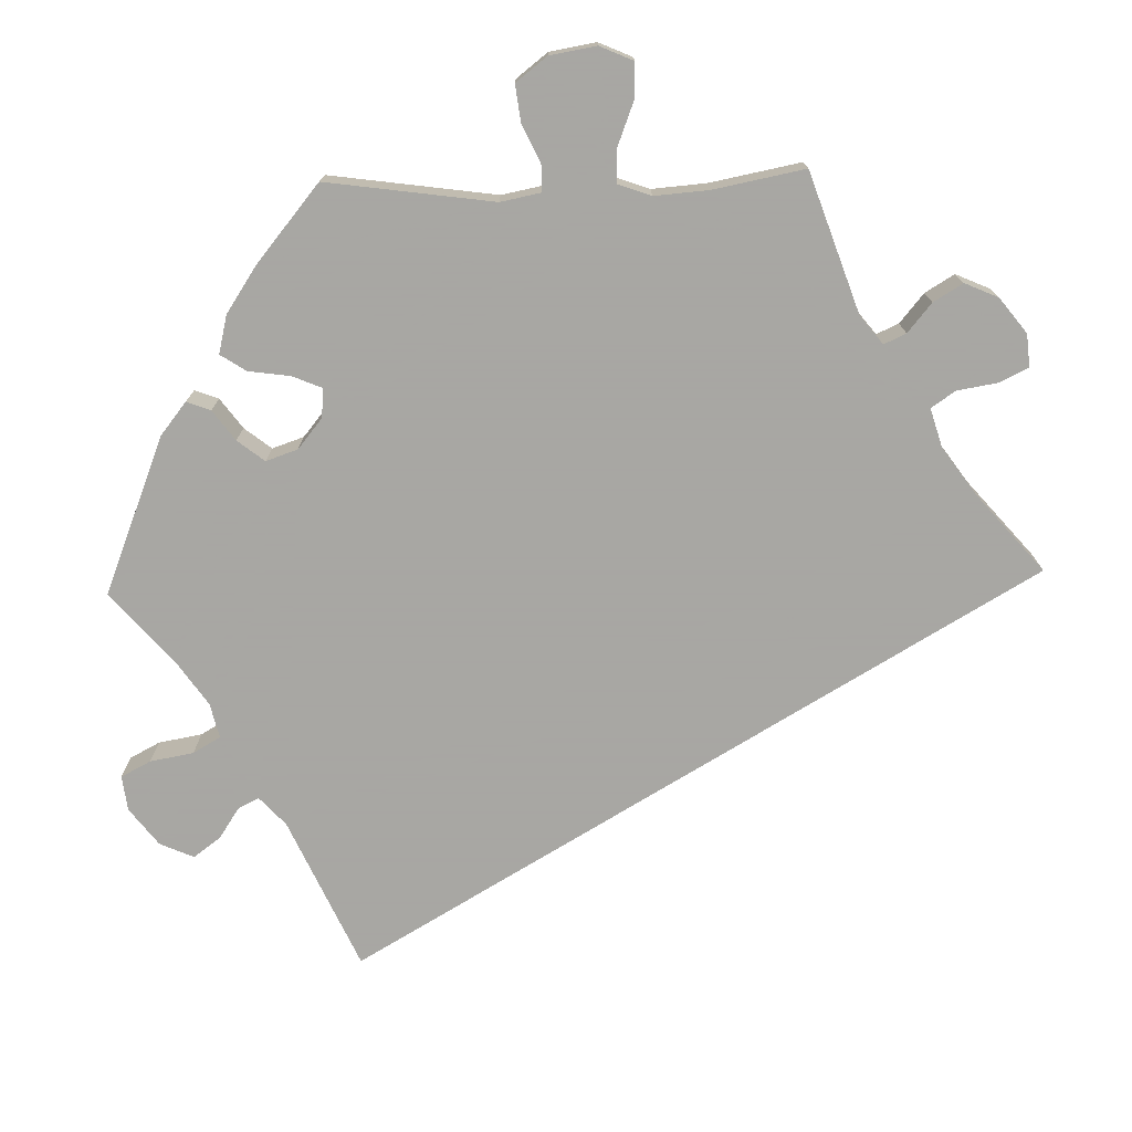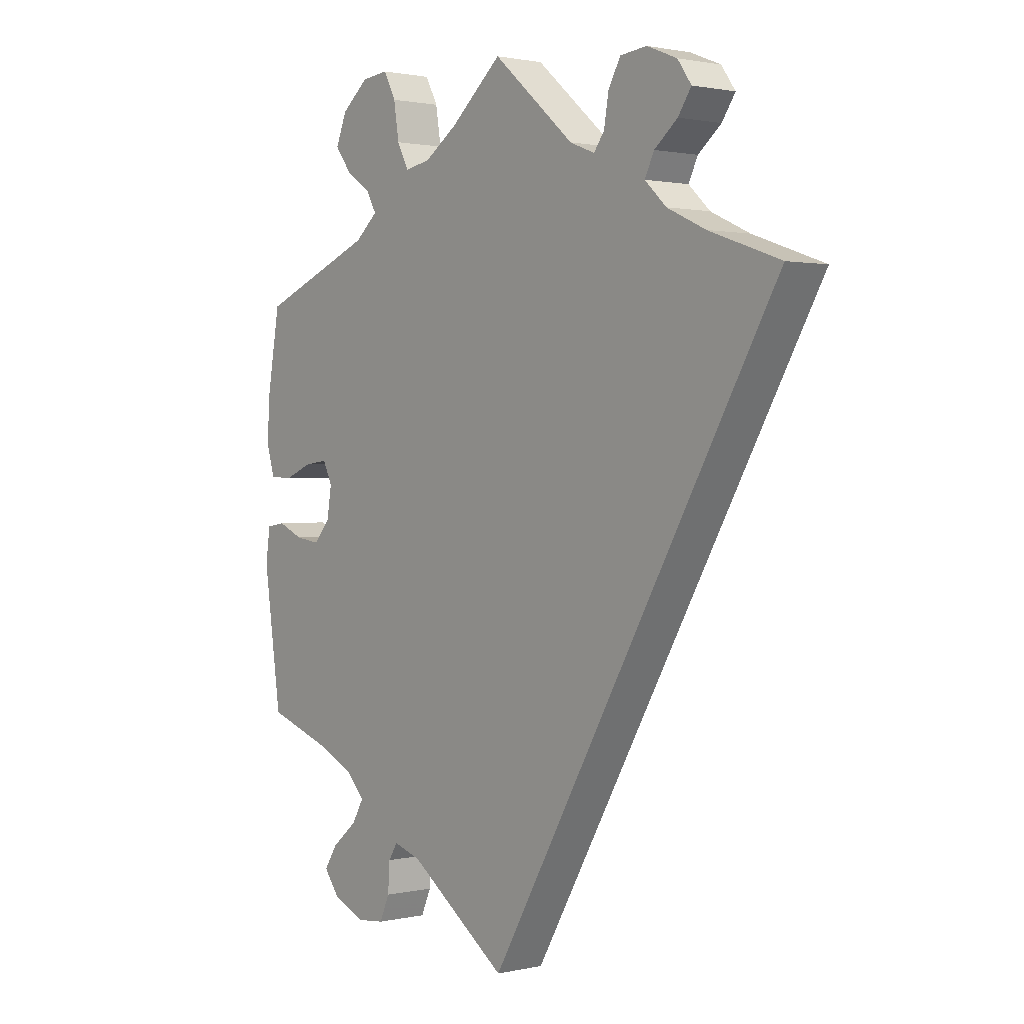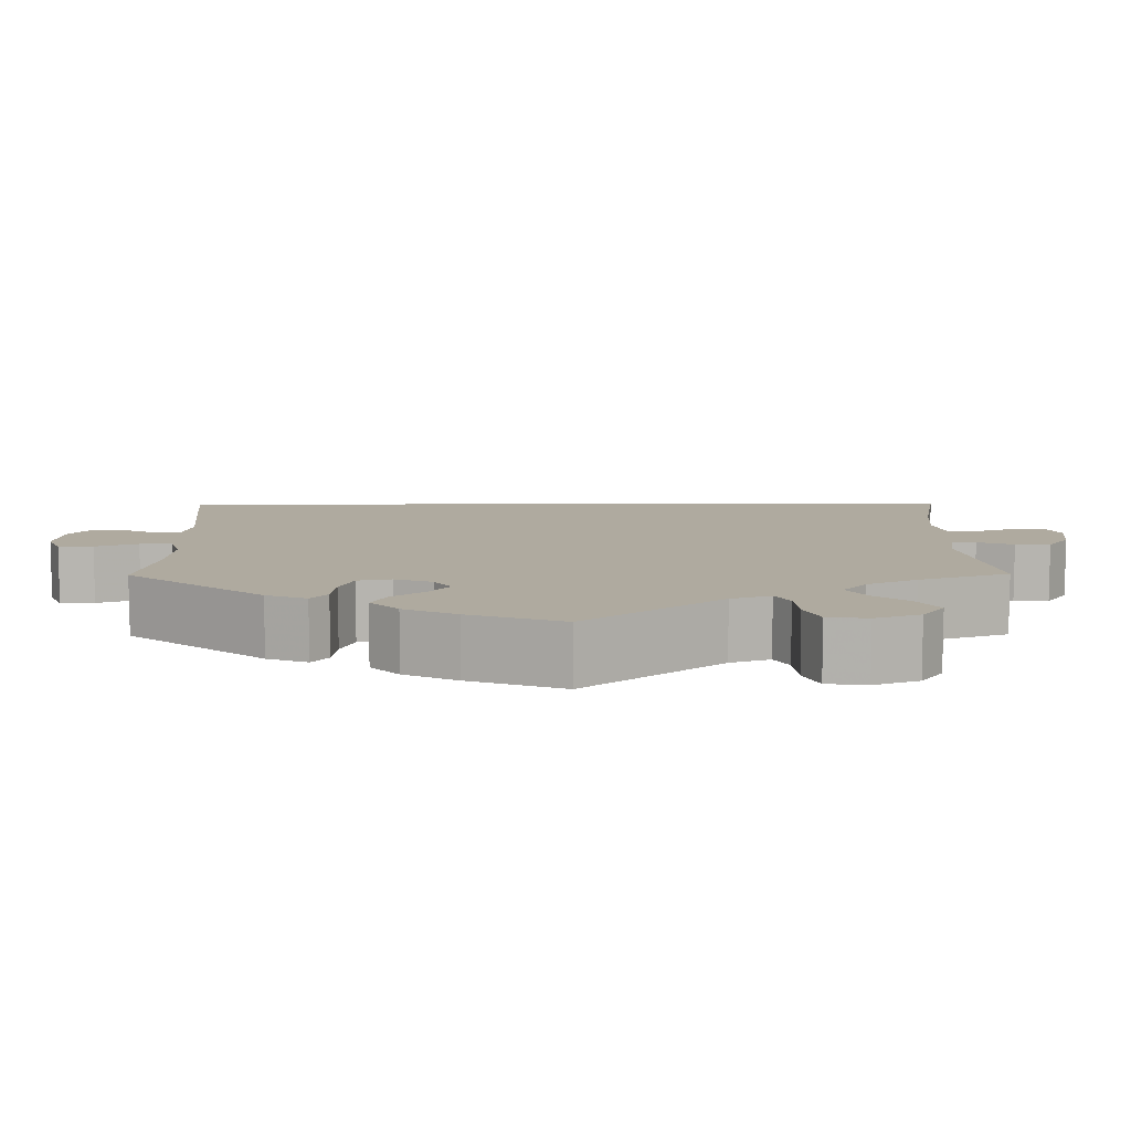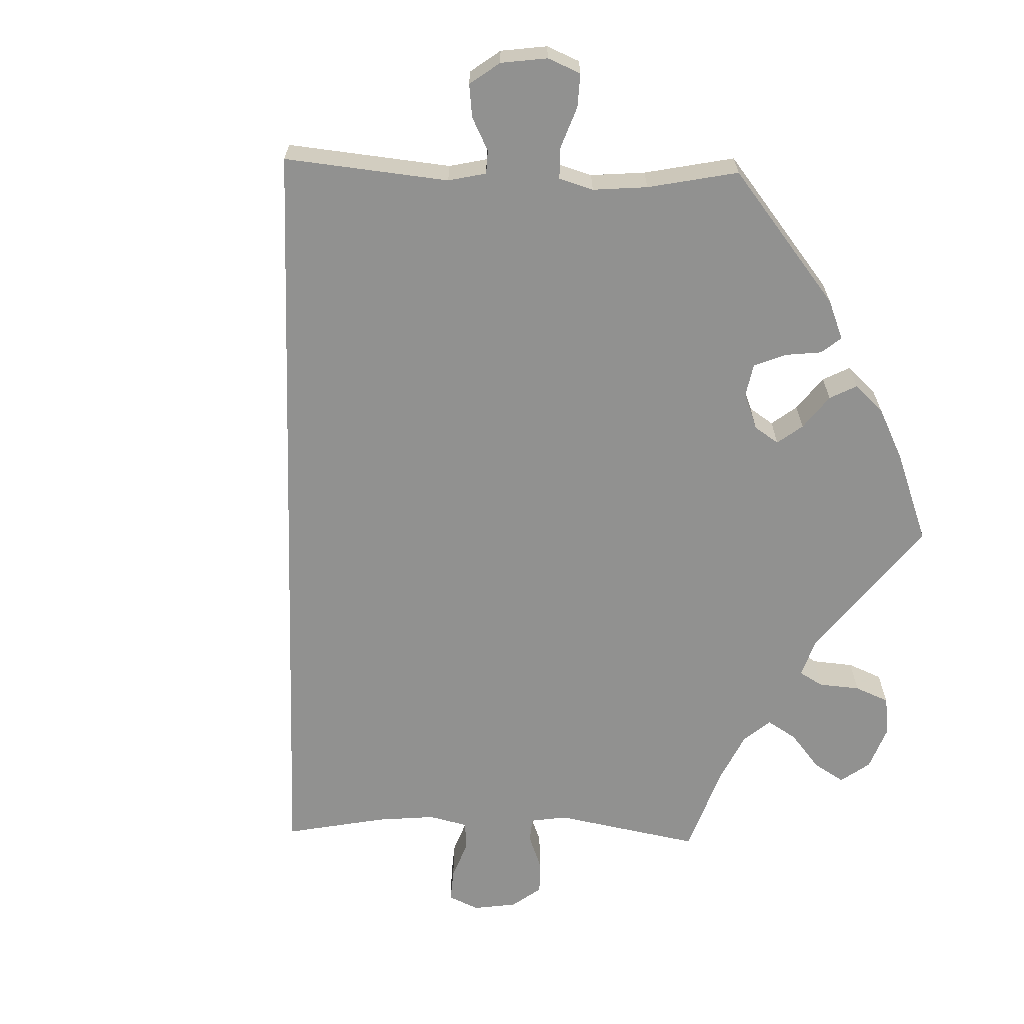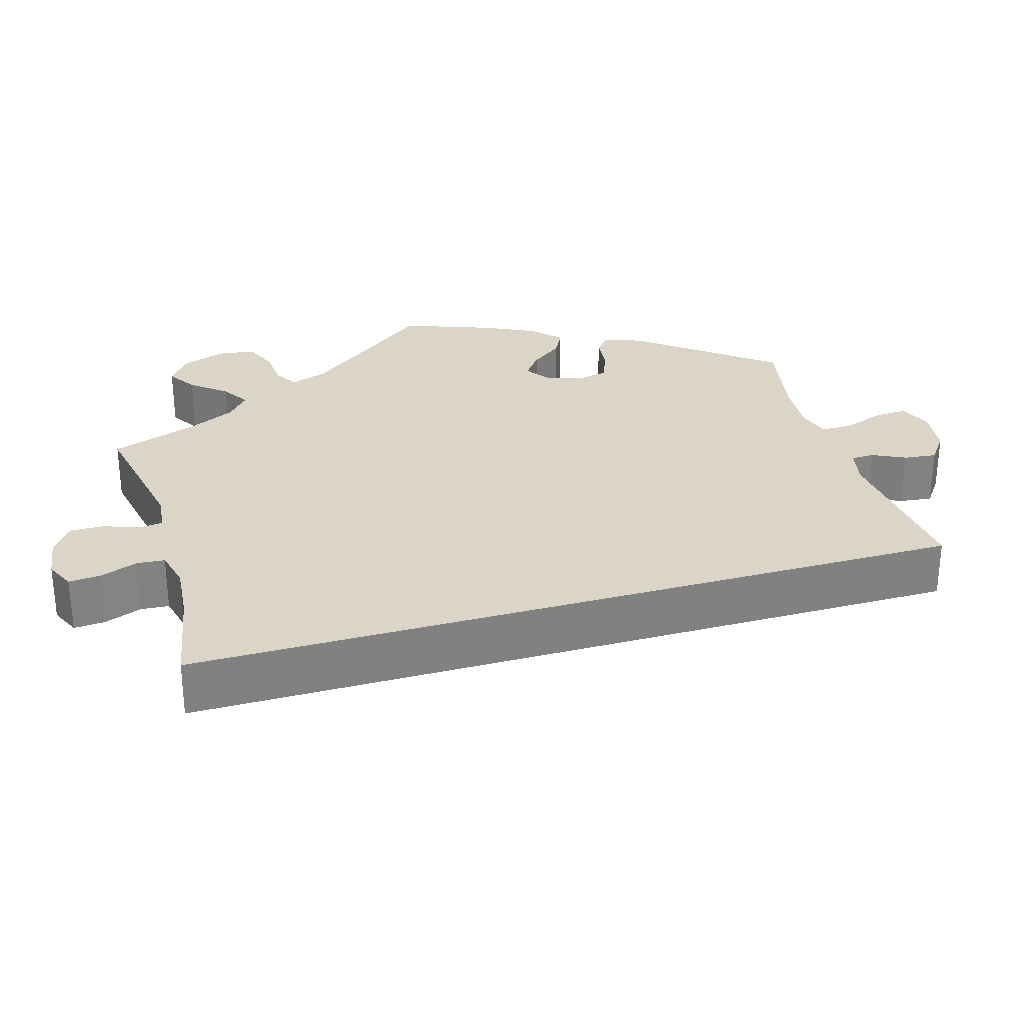
<metadata>
{"format":"obj","ext":"obj","renderer":"f3d","projection":"perspective","resolution":1024,"background":"white","views":[{"elev":-74.4,"azim":-28.5,"up":"+Y"},{"elev":1.4,"azim":50.9,"up":"+Z"},{"elev":9.4,"azim":-60.5,"up":"+Y"},{"elev":-65.9,"azim":-151.8,"up":"+Y"},{"elev":29.5,"azim":103.5,"up":"+Y"}]}
</metadata>
<code>
v -0.302 0.07 0.369
v -0.263 0.07 0.403
v -0.28 0.07 0.433
v -0.323 0.07 0.463
v -0.351 0.07 0.5
v -0.332 0.07 0.546
v -0.286 0.07 0.584
v -0.24 0.07 0.589
v -0.219 0.07 0.549
v -0.21 0.07 0.492
v -0.19 0.07 0.454
v -0.146 0.07 0.462
v -0.089 0.07 0.501
v 0 0.07 0.578
v 0.141 0.07 0.456
v 0.184 0.07 0.439
v 0.202 0.07 0.464
v 0.21 0.07 0.511
v 0.231 0.07 0.549
v 0.277 0.07 0.554
v 0.329 0.07 0.533
v 0.353 0.07 0.499
v 0.33 0.07 0.465
v 0.29 0.07 0.432
v 0.274 0.07 0.399
v 0.311 0.07 0.364
v 0.378 0.07 0.333
v 0.501 0.07 0.29
v 0.001 0.07 -0.578
v -0.169 0.07 -0.455
v -0.216 0.07 -0.44
v -0.232 0.07 -0.465
v -0.235 0.07 -0.512
v -0.252 0.07 -0.551
v -0.299 0.07 -0.556
v -0.354 0.07 -0.533
v -0.381 0.07 -0.497
v -0.358 0.07 -0.461
v -0.315 0.07 -0.425
v -0.295 0.07 -0.39
v -0.326 0.07 -0.357
v -0.389 0.07 -0.327
v -0.5 0.07 -0.289
v -0.53 0.07 -0.077
v -0.522 0.07 -0.024
v -0.49 0.07 -0.019
v -0.447 0.07 -0.038
v -0.404 0.07 -0.044
v -0.376 0.07 -0.012
v -0.368 0.07 0.037
v -0.384 0.07 0.07
v -0.424 0.07 0.065
v -0.473 0.07 0.045
v -0.512 0.07 0.047
v -0.526 0.07 0.095
v -0.521 0.07 0.167
v -0.5 0.07 0.289
v -0.302 0 0.369
v -0.263 0 0.403
v -0.28 0 0.433
v -0.323 0 0.463
v -0.351 0 0.5
v -0.332 0 0.546
v -0.286 0 0.584
v -0.24 0 0.589
v -0.219 0 0.549
v -0.21 0 0.492
v -0.19 0 0.454
v -0.146 0 0.462
v -0.089 0 0.501
v 0 0 0.578
v 0.141 0 0.456
v 0.184 0 0.439
v 0.202 0 0.464
v 0.21 0 0.511
v 0.231 0 0.549
v 0.277 0 0.554
v 0.329 0 0.533
v 0.353 0 0.499
v 0.33 0 0.465
v 0.29 0 0.432
v 0.274 0 0.399
v 0.311 0 0.364
v 0.378 0 0.333
v 0.501 0 0.29
v 0.001 0 -0.578
v -0.169 0 -0.455
v -0.216 0 -0.44
v -0.232 0 -0.465
v -0.235 0 -0.512
v -0.252 0 -0.551
v -0.299 0 -0.556
v -0.354 0 -0.533
v -0.381 0 -0.497
v -0.358 0 -0.461
v -0.315 0 -0.425
v -0.295 0 -0.39
v -0.326 0 -0.357
v -0.389 0 -0.327
v -0.5 0 -0.289
v -0.53 0 -0.077
v -0.522 0 -0.024
v -0.49 0 -0.019
v -0.447 0 -0.038
v -0.404 0 -0.044
v -0.376 0 -0.012
v -0.368 0 0.037
v -0.384 0 0.07
v -0.424 0 0.065
v -0.473 0 0.045
v -0.512 0 0.047
v -0.526 0 0.095
v -0.521 0 0.167
v -0.5 0 0.289
f 56 57 1
f 55 56 1 2
f 52 53 54 55
f 51 52 55 2
f 50 51 2
f 49 50 2
f 44 45 46 47
f 42 43 44 47
f 41 42 47 48
f 40 41 48 49
f 36 37 38 39
f 36 39 40
f 35 36 40
f 32 33 34 35
f 31 32 35 40
f 30 31 40 49
f 27 28 29 30
f 26 27 30 49
f 21 22 23 24
f 21 24 25
f 20 21 25
f 17 18 19 20
f 16 17 20 25
f 15 16 25 26
f 13 14 15
f 12 13 15 26
f 7 8 9 10
f 7 10 11
f 6 7 11
f 3 4 5 6
f 2 3 6 11
f 12 26 49
f 2 11 12 49
f 58 114 113
f 59 58 113 112
f 112 111 110 109
f 59 112 109 108
f 59 108 107
f 59 107 106
f 104 103 102 101
f 104 101 100 99
f 105 104 99 98
f 106 105 98 97
f 96 95 94 93
f 97 96 93
f 97 93 92
f 92 91 90 89
f 97 92 89 88
f 106 97 88 87
f 87 86 85 84
f 106 87 84 83
f 81 80 79 78
f 82 81 78
f 82 78 77
f 77 76 75 74
f 82 77 74 73
f 83 82 73 72
f 72 71 70
f 83 72 70 69
f 67 66 65 64
f 68 67 64
f 68 64 63
f 63 62 61 60
f 68 63 60 59
f 106 83 69
f 106 69 68 59
f 1 58 59 2
f 2 59 60 3
f 3 60 61 4
f 4 61 62 5
f 5 62 63 6
f 6 63 64 7
f 7 64 65 8
f 8 65 66 9
f 9 66 67 10
f 10 67 68 11
f 11 68 69 12
f 12 69 70 13
f 13 70 71 14
f 14 71 72 15
f 15 72 73 16
f 16 73 74 17
f 17 74 75 18
f 18 75 76 19
f 19 76 77 20
f 20 77 78 21
f 21 78 79 22
f 22 79 80 23
f 23 80 81 24
f 24 81 82 25
f 25 82 83 26
f 26 83 84 27
f 27 84 85 28
f 28 85 86 29
f 29 86 87 30
f 30 87 88 31
f 31 88 89 32
f 32 89 90 33
f 33 90 91 34
f 34 91 92 35
f 35 92 93 36
f 36 93 94 37
f 37 94 95 38
f 38 95 96 39
f 39 96 97 40
f 40 97 98 41
f 41 98 99 42
f 42 99 100 43
f 43 100 101 44
f 44 101 102 45
f 45 102 103 46
f 46 103 104 47
f 47 104 105 48
f 48 105 106 49
f 49 106 107 50
f 50 107 108 51
f 51 108 109 52
f 52 109 110 53
f 53 110 111 54
f 54 111 112 55
f 55 112 113 56
f 56 113 114 57
f 57 114 58 1

</code>
